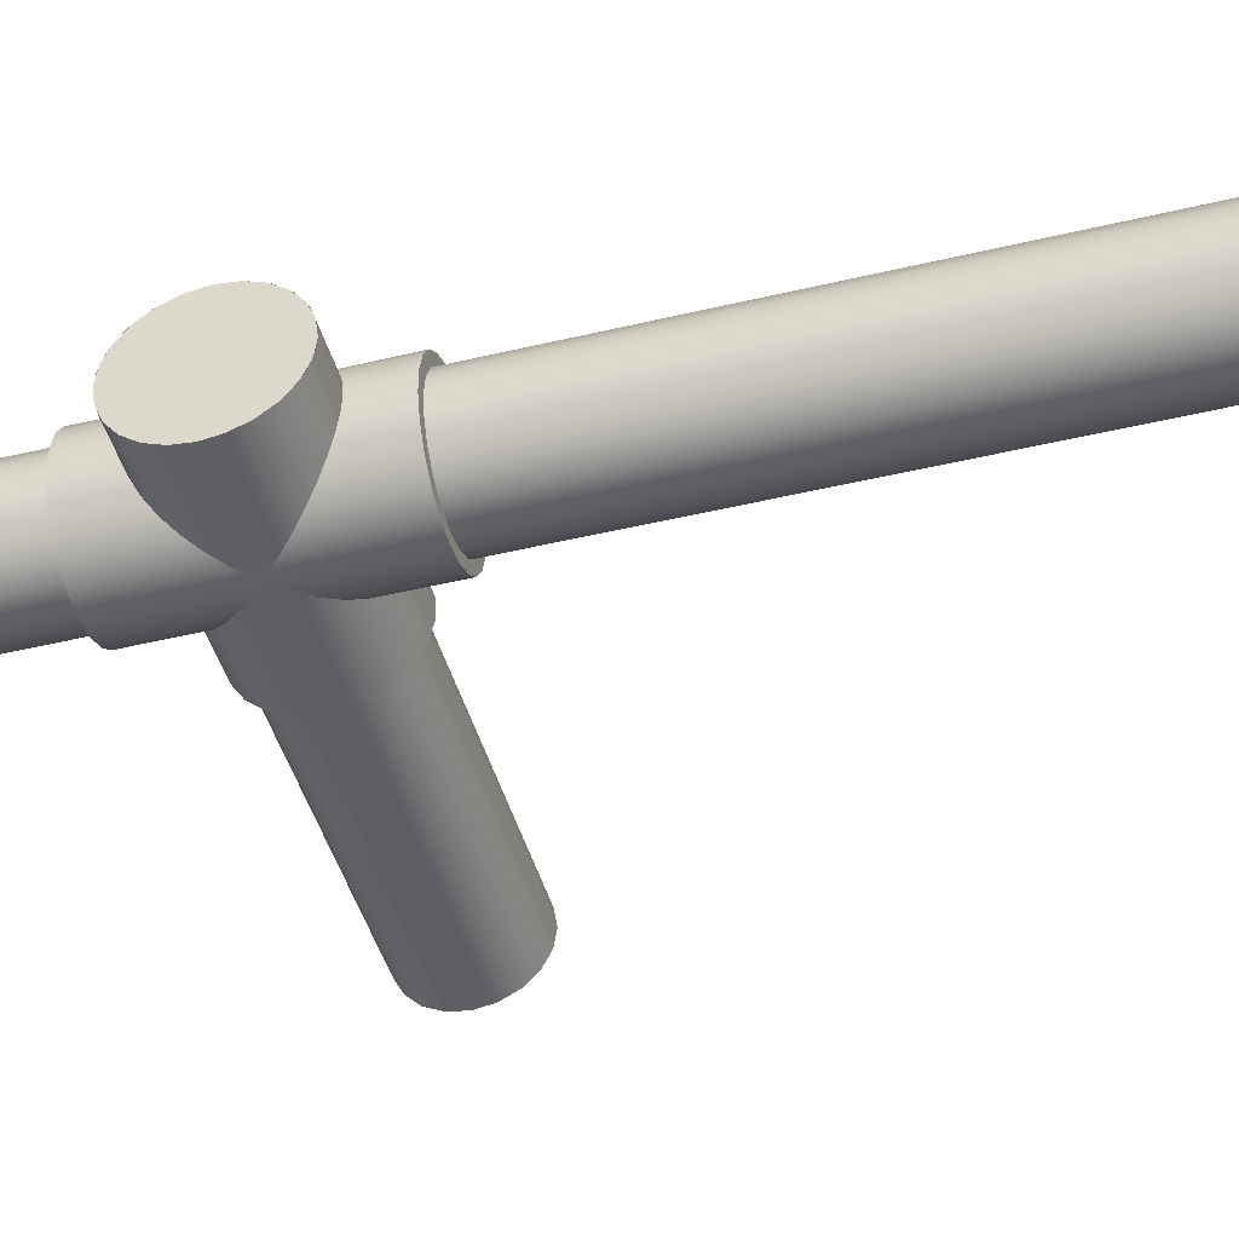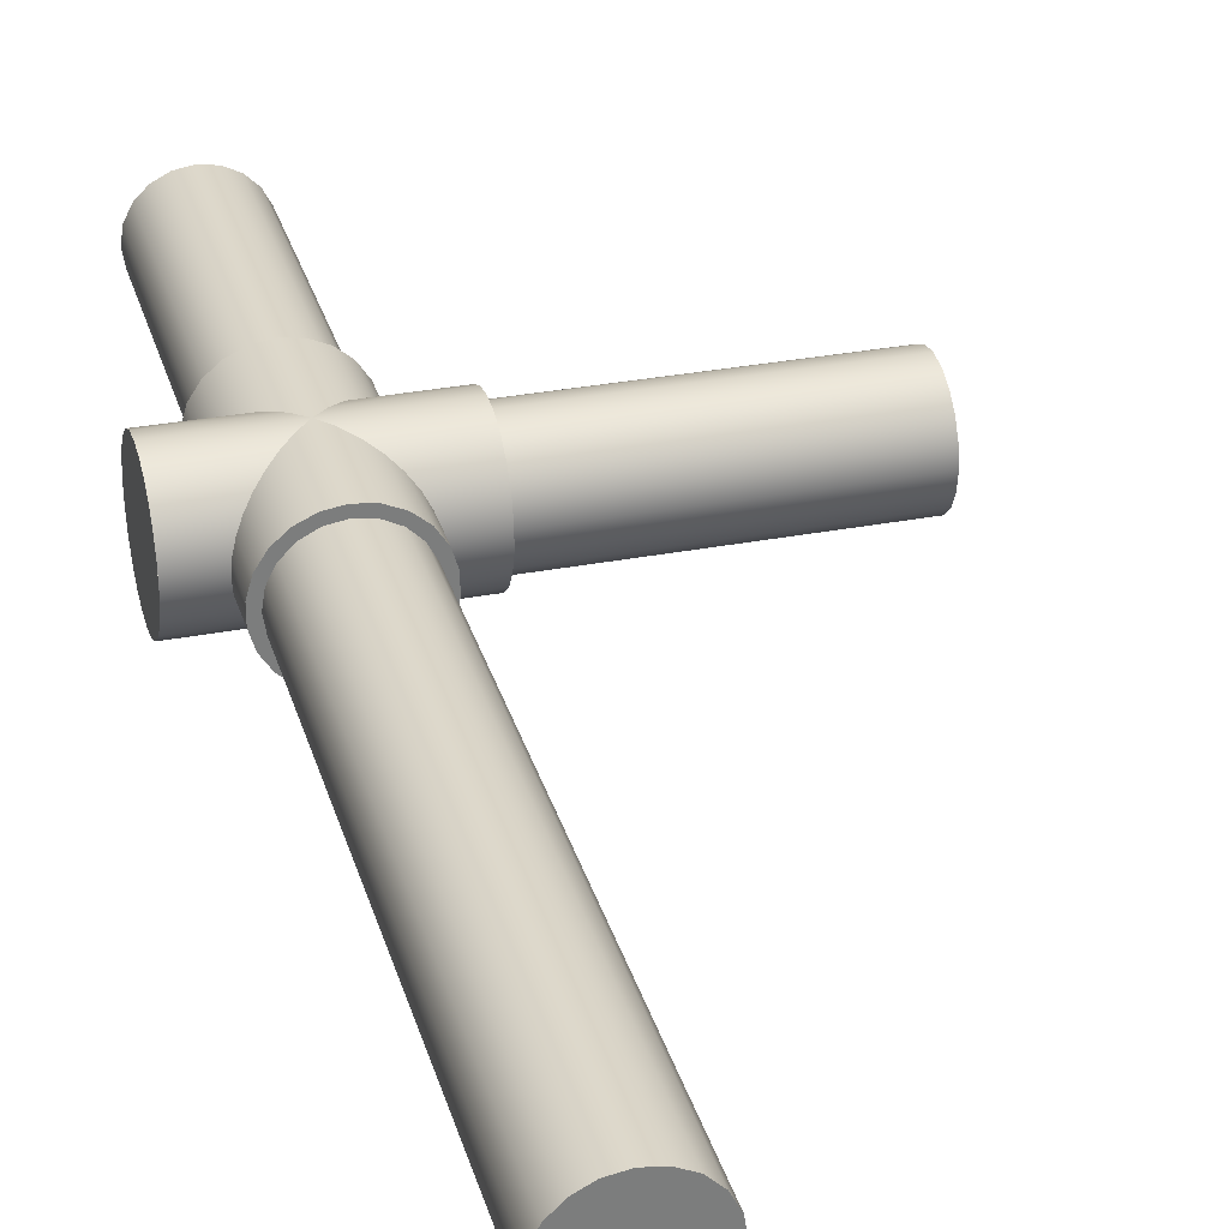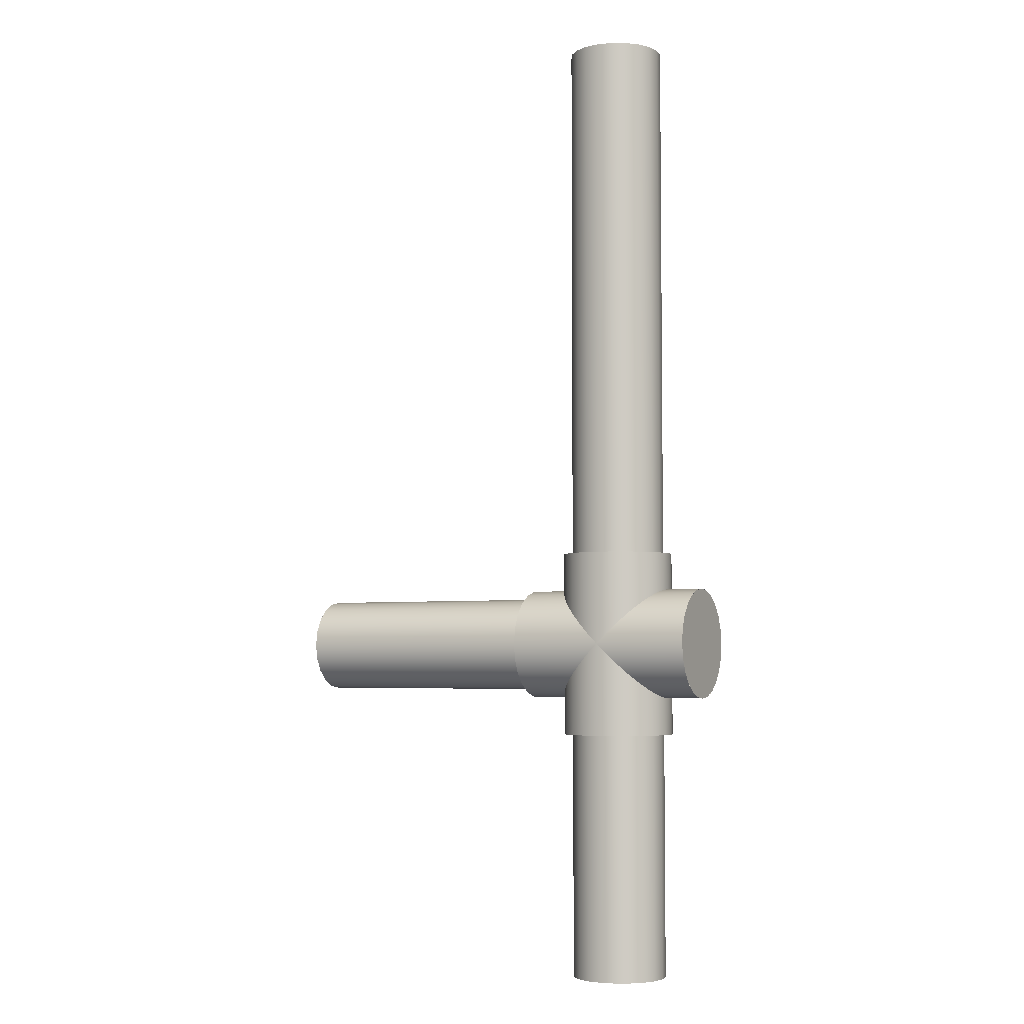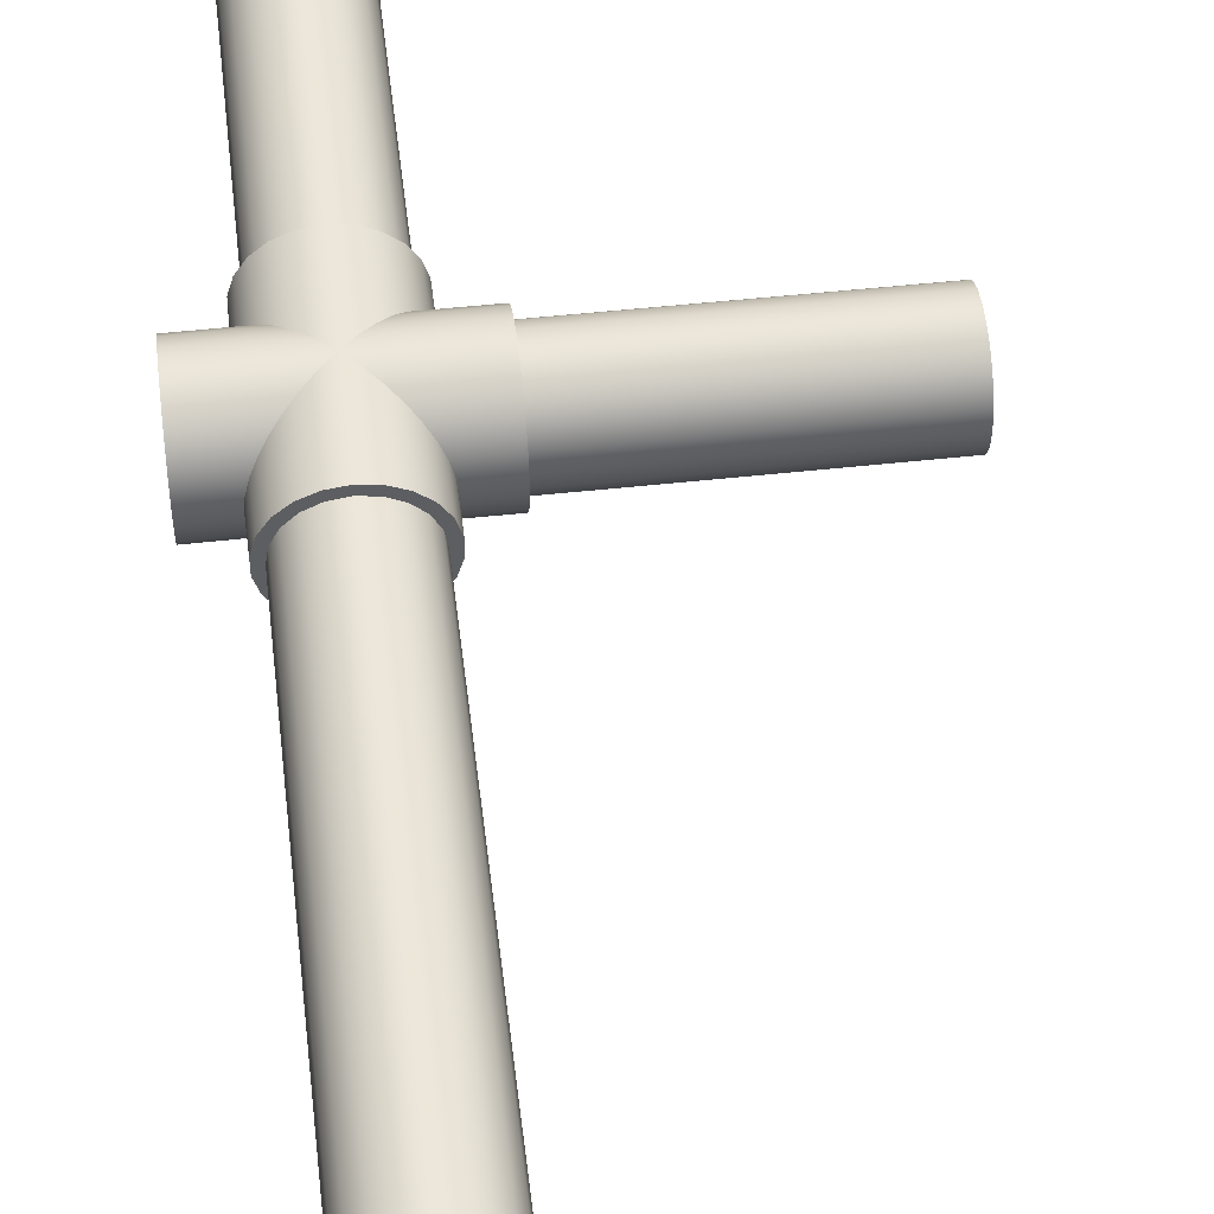
<metadata>
{"format":"obj","ext":"obj","renderer":"f3d","projection":"perspective","resolution":1024,"background":"white","views":[{"elev":-45.2,"azim":105.5,"up":"+Z"},{"elev":31.2,"azim":164.7,"up":"+Z"},{"elev":-4.5,"azim":26.5,"up":"+Y"},{"elev":50.3,"azim":173.1,"up":"+Z"}]}
</metadata>
<code>
g Bryła1
v -91.2 -12.7 0
v -91.2 -12.08 -3.925
v -91.2 -12.08 3.925
v -91.2 -10.27 -7.465
v -91.2 -10.27 7.465
v -91.2 -7.465 -10.27
v -91.2 -7.465 10.27
v -91.2 -3.925 -12.08
v -91.2 -3.925 12.08
v -91.2 0 -12.7
v -91.2 0 12.7
v -91.2 3.925 -12.08
v -91.2 3.925 12.08
v -91.2 7.465 -10.27
v -91.2 7.465 10.27
v -91.2 10.27 -7.465
v -91.2 10.27 7.465
v -91.2 12.08 -3.925
v -91.2 12.08 3.925
v -91.2 12.7 0
v -25 -14.85 -2.135
v -25 -14.85 2.135
v -25 -13.64 -6.231
v -25 -13.64 6.231
v -25 -12.7 0
v -25 -12.08 -3.925
v -25 -12.08 3.925
v -25 -11.34 -9.823
v -25 -11.34 9.823
v -25 -10.27 -7.465
v -25 -10.27 7.465
v -25 -8.11 -12.62
v -25 -8.11 12.62
v -25 -7.465 -10.27
v -25 -7.465 10.27
v -25 -4.226 -14.39
v -25 -4.226 14.39
v -25 -3.925 -12.08
v -25 -3.925 12.08
v -25 0 -15
v -25 0 -12.7
v -25 0 12.7
v -25 0 15
v -25 3.925 -12.08
v -25 3.925 12.08
v -25 4.226 -14.39
v -25 4.226 14.39
v -25 7.465 -10.27
v -25 7.465 10.27
v -25 8.11 -12.62
v -25 8.11 12.62
v -25 10.27 -7.465
v -25 10.27 7.465
v -25 11.34 -9.823
v -25 11.34 9.823
v -25 12.08 -3.925
v -25 12.08 3.925
v -25 12.7 0
v -25 13.64 -6.231
v -25 13.64 6.231
v -25 14.85 -2.135
v -25 14.85 2.135
v -15 -15 0
v -15 15 0
v -14.85 -25 -2.135
v -14.85 -25 2.135
v -14.85 25 -2.135
v -14.85 25 2.135
v -14.71 -14.71 -2.926
v -14.71 -14.71 2.926
v -14.71 14.71 -2.926
v -14.71 14.71 2.926
v -13.86 -13.86 -5.74
v -13.86 -13.86 5.74
v -13.86 13.86 -5.74
v -13.86 13.86 5.74
v -13.64 -25 -6.231
v -13.64 -25 6.231
v -13.64 25 -6.231
v -13.64 25 6.231
v -12.7 -91.2 0
v -12.7 -25 0
v -12.7 25 0
v -12.7 167.4 0
v -12.47 -12.47 -8.334
v -12.47 -12.47 8.334
v -12.47 12.47 -8.334
v -12.47 12.47 8.334
v -12.08 -91.2 -3.925
v -12.08 -91.2 3.925
v -12.08 -25 -3.925
v -12.08 -25 3.925
v -12.08 25 -3.925
v -12.08 25 3.925
v -12.08 167.4 -3.925
v -12.08 167.4 3.925
v -11.34 -25 -9.823
v -11.34 -25 9.823
v -11.34 25 -9.823
v -11.34 25 9.823
v -10.61 -10.61 -10.61
v -10.61 -10.61 10.61
v -10.61 10.61 -10.61
v -10.61 10.61 10.61
v -10.27 -91.2 -7.465
v -10.27 -91.2 7.465
v -10.27 -25 -7.465
v -10.27 -25 7.465
v -10.27 25 -7.465
v -10.27 25 7.465
v -10.27 167.4 -7.465
v -10.27 167.4 7.465
v -8.334 -8.334 -12.47
v -8.334 -8.334 12.47
v -8.334 8.334 -12.47
v -8.334 8.334 12.47
v -8.11 -25 -12.62
v -8.11 -25 12.62
v -8.11 25 -12.62
v -8.11 25 12.62
v -7.465 -91.2 -10.27
v -7.465 -91.2 10.27
v -7.465 -25 -10.27
v -7.465 -25 10.27
v -7.465 25 -10.27
v -7.465 25 10.27
v -7.465 167.4 -10.27
v -7.465 167.4 10.27
v -5.74 -5.74 -13.86
v -5.74 -5.74 13.86
v -5.74 5.74 -13.86
v -5.74 5.74 13.86
v -4.226 -25 -14.39
v -4.226 -25 14.39
v -4.226 25 -14.39
v -4.226 25 14.39
v -3.925 -91.2 -12.08
v -3.925 -91.2 12.08
v -3.925 -25 -12.08
v -3.925 -25 12.08
v -3.925 25 -12.08
v -3.925 25 12.08
v -3.925 167.4 -12.08
v -3.925 167.4 12.08
v -2.926 -2.926 -14.71
v -2.926 -2.926 14.71
v -2.926 2.926 -14.71
v -2.926 2.926 14.71
v 0 -91.2 -12.7
v 0 -91.2 12.7
v 0 -25 -15
v 0 -25 -12.7
v 0 -25 12.7
v 0 -25 15
v 0 0 -15
v 0 0 15
v 0 25 -15
v 0 25 -12.7
v 0 25 12.7
v 0 25 15
v 0 167.4 -12.7
v 0 167.4 12.7
v 2.926 -2.926 -14.71
v 2.926 -2.926 14.71
v 2.926 2.926 -14.71
v 2.926 2.926 14.71
v 3.925 -91.2 -12.08
v 3.925 -91.2 12.08
v 3.925 -25 -12.08
v 3.925 -25 12.08
v 3.925 25 -12.08
v 3.925 25 12.08
v 3.925 167.4 -12.08
v 3.925 167.4 12.08
v 4.226 -25 -14.39
v 4.226 -25 14.39
v 4.226 25 -14.39
v 4.226 25 14.39
v 5.74 -5.74 -13.86
v 5.74 -5.74 13.86
v 5.74 5.74 -13.86
v 5.74 5.74 13.86
v 7.465 -91.2 -10.27
v 7.465 -91.2 10.27
v 7.465 -25 -10.27
v 7.465 -25 10.27
v 7.465 25 -10.27
v 7.465 25 10.27
v 7.465 167.4 -10.27
v 7.465 167.4 10.27
v 8.11 -25 -12.62
v 8.11 -25 12.62
v 8.11 25 -12.62
v 8.11 25 12.62
v 8.334 -8.334 -12.47
v 8.334 -8.334 12.47
v 8.334 8.334 -12.47
v 8.334 8.334 12.47
v 10.27 -91.2 -7.465
v 10.27 -91.2 7.465
v 10.27 -25 -7.465
v 10.27 -25 7.465
v 10.27 25 -7.465
v 10.27 25 7.465
v 10.27 167.4 -7.465
v 10.27 167.4 7.465
v 10.61 -10.61 -10.61
v 10.61 -10.61 10.61
v 10.61 10.61 -10.61
v 10.61 10.61 10.61
v 11.34 -25 -9.823
v 11.34 -25 9.823
v 11.34 25 -9.823
v 11.34 25 9.823
v 12.08 -91.2 -3.925
v 12.08 -91.2 3.925
v 12.08 -25 -3.925
v 12.08 -25 3.925
v 12.08 25 -3.925
v 12.08 25 3.925
v 12.08 167.4 -3.925
v 12.08 167.4 3.925
v 12.47 -12.47 -8.334
v 12.47 -12.47 8.334
v 12.47 12.47 -8.334
v 12.47 12.47 8.334
v 12.7 -91.2 0
v 12.7 -25 0
v 12.7 25 0
v 12.7 167.4 0
v 13.64 -25 -6.231
v 13.64 -25 6.231
v 13.64 25 -6.231
v 13.64 25 6.231
v 13.86 -13.86 -5.74
v 13.86 -13.86 5.74
v 13.86 13.86 -5.74
v 13.86 13.86 5.74
v 14.71 -14.71 -2.926
v 14.71 -14.71 2.926
v 14.71 14.71 -2.926
v 14.71 14.71 2.926
v 14.85 -25 -2.135
v 14.85 -25 2.135
v 14.85 25 -2.135
v 14.85 25 2.135
v 15 -15 0
v 15 15 0
v 25 -15 0
v 25 -14.85 -2.135
v 25 -14.85 2.135
v 25 -14.49 -3.882
v 25 -14.49 3.882
v 25 -13.64 -6.231
v 25 -13.64 6.231
v 25 -12.99 -7.5
v 25 -12.99 7.5
v 25 -11.34 -9.823
v 25 -11.34 9.823
v 25 -10.61 -10.61
v 25 -10.61 10.61
v 25 -8.11 -12.62
v 25 -8.11 12.62
v 25 -7.5 -12.99
v 25 -7.5 12.99
v 25 -4.226 -14.39
v 25 -4.226 14.39
v 25 -3.882 -14.49
v 25 -3.882 14.49
v 25 0 -15
v 25 0 15
v 25 3.882 -14.49
v 25 3.882 14.49
v 25 4.226 -14.39
v 25 4.226 14.39
v 25 7.5 -12.99
v 25 7.5 12.99
v 25 8.11 -12.62
v 25 8.11 12.62
v 25 10.61 -10.61
v 25 10.61 10.61
v 25 11.34 -9.823
v 25 11.34 9.823
v 25 12.99 -7.5
v 25 12.99 7.5
v 25 13.64 -6.231
v 25 13.64 6.231
v 25 14.49 -3.882
v 25 14.49 3.882
v 25 14.85 -2.135
v 25 14.85 2.135
v 25 15 0
f 164 156 154
f 154 156 146
f 154 146 134
f 134 146 130
f 134 130 118
f 118 130 114
f 118 114 102
f 118 102 98
f 98 102 86
f 98 86 78
f 78 86 74
f 78 74 70
f 78 70 66
f 66 70 63
f 66 63 65
f 65 63 69
f 65 69 77
f 77 69 73
f 77 73 85
f 77 85 97
f 97 85 101
f 97 101 117
f 117 101 113
f 117 113 129
f 117 129 133
f 133 129 145
f 133 145 151
f 151 145 155
f 151 155 163
f 151 163 175
f 175 163 179
f 175 179 191
f 191 179 195
f 191 195 207
f 191 207 211
f 211 207 223
f 211 223 231
f 231 223 235
f 231 235 239
f 231 239 243
f 243 239 247
f 243 247 244
f 244 247 240
f 244 240 232
f 232 240 236
f 232 236 224
f 232 224 212
f 212 224 208
f 212 208 192
f 192 208 196
f 192 196 180
f 192 180 176
f 176 180 164
f 176 164 154
f 176 154 153
f 153 154 134
f 153 134 140
f 140 134 118
f 140 118 124
f 124 118 98
f 124 98 108
f 108 98 78
f 108 78 92
f 92 78 66
f 92 66 82
f 82 66 65
f 82 65 91
f 91 65 77
f 91 77 107
f 107 77 97
f 107 97 123
f 123 97 117
f 123 117 139
f 139 117 133
f 139 133 152
f 152 133 151
f 152 151 175
f 152 175 169
f 169 175 191
f 169 191 185
f 185 191 211
f 185 211 201
f 201 211 231
f 201 231 217
f 217 231 243
f 217 243 228
f 228 243 244
f 228 244 218
f 218 244 232
f 218 232 202
f 202 232 212
f 202 212 186
f 186 212 192
f 186 192 170
f 170 192 176
f 170 176 153
f 37 43 42
f 42 43 47
f 42 47 45
f 45 47 51
f 45 51 49
f 49 51 55
f 49 55 53
f 53 55 60
f 53 60 57
f 57 60 62
f 57 62 58
f 58 62 61
f 58 61 56
f 56 61 59
f 56 59 52
f 52 59 54
f 52 54 48
f 48 54 50
f 48 50 44
f 44 50 46
f 44 46 41
f 41 46 40
f 41 40 36
f 41 36 38
f 38 36 32
f 38 32 34
f 34 32 28
f 34 28 30
f 30 28 23
f 30 23 26
f 26 23 21
f 26 21 25
f 25 21 22
f 25 22 27
f 27 22 24
f 27 24 31
f 31 24 29
f 31 29 35
f 35 29 33
f 35 33 39
f 39 33 37
f 39 37 42
f 37 146 43
f 43 146 156
f 43 156 148
f 146 37 130
f 130 37 33
f 130 33 114
f 114 33 102
f 102 33 29
f 102 29 86
f 86 29 24
f 86 24 74
f 74 24 70
f 70 24 22
f 70 22 63
f 63 22 21
f 63 21 69
f 69 21 23
f 69 23 73
f 73 23 85
f 85 23 28
f 85 28 101
f 101 28 32
f 101 32 113
f 113 32 129
f 129 32 36
f 129 36 145
f 145 36 40
f 145 40 155
f 155 40 147
f 147 40 46
f 147 46 131
f 131 46 50
f 131 50 115
f 115 50 103
f 103 50 54
f 103 54 87
f 87 54 59
f 87 59 75
f 75 59 71
f 71 59 61
f 71 61 64
f 64 61 62
f 64 62 72
f 72 62 60
f 72 60 76
f 76 60 88
f 88 60 55
f 88 55 104
f 104 55 51
f 104 51 116
f 116 51 132
f 132 51 47
f 132 47 148
f 148 47 43
f 136 160 159
f 159 160 178
f 159 178 172
f 172 178 194
f 172 194 188
f 188 194 214
f 188 214 204
f 204 214 234
f 204 234 220
f 220 234 246
f 220 246 229
f 229 246 245
f 229 245 219
f 219 245 233
f 219 233 203
f 203 233 213
f 203 213 187
f 187 213 193
f 187 193 171
f 171 193 177
f 171 177 158
f 158 177 157
f 158 157 135
f 158 135 141
f 141 135 119
f 141 119 125
f 125 119 99
f 125 99 109
f 109 99 79
f 109 79 93
f 93 79 67
f 93 67 83
f 83 67 68
f 83 68 94
f 94 68 80
f 94 80 110
f 110 80 100
f 110 100 126
f 126 100 120
f 126 120 142
f 142 120 136
f 142 136 159
f 148 156 160
f 160 156 166
f 160 166 178
f 178 166 182
f 178 182 194
f 194 182 198
f 194 198 210
f 194 210 214
f 214 210 226
f 214 226 234
f 234 226 238
f 234 238 242
f 234 242 246
f 246 242 248
f 246 248 245
f 245 248 241
f 245 241 233
f 233 241 237
f 233 237 225
f 233 225 213
f 213 225 209
f 213 209 193
f 193 209 197
f 193 197 181
f 193 181 177
f 177 181 165
f 177 165 157
f 157 165 155
f 157 155 147
f 157 147 135
f 135 147 131
f 135 131 119
f 119 131 115
f 119 115 103
f 119 103 99
f 99 103 87
f 99 87 79
f 79 87 75
f 79 75 71
f 79 71 67
f 67 71 64
f 67 64 68
f 68 64 72
f 68 72 80
f 80 72 76
f 80 76 88
f 80 88 100
f 100 88 104
f 100 104 120
f 120 104 116
f 120 116 132
f 120 132 136
f 136 132 148
f 136 148 160
f 166 156 271
f 271 156 164
f 271 164 267
f 267 164 180
f 267 180 263
f 263 180 196
f 263 196 208
f 263 208 259
f 259 208 224
f 259 224 255
f 255 224 236
f 255 236 240
f 255 240 251
f 251 240 247
f 251 247 250
f 250 247 239
f 250 239 254
f 254 239 235
f 254 235 223
f 254 223 258
f 258 223 207
f 258 207 262
f 262 207 195
f 262 195 179
f 262 179 266
f 266 179 163
f 266 163 270
f 270 163 155
f 270 155 165
f 270 165 274
f 274 165 181
f 274 181 278
f 278 181 197
f 278 197 209
f 278 209 282
f 282 209 225
f 282 225 286
f 286 225 237
f 286 237 241
f 286 241 290
f 290 241 248
f 290 248 291
f 291 248 242
f 291 242 287
f 287 242 238
f 287 238 226
f 287 226 283
f 283 226 210
f 283 210 279
f 279 210 198
f 279 198 182
f 279 182 275
f 275 182 166
f 275 166 271
f 271 269 273
f 273 269 277
f 277 269 265
f 277 265 281
f 281 265 261
f 281 261 285
f 285 261 257
f 285 257 289
f 289 257 253
f 289 253 292
f 292 253 252
f 292 252 288
f 288 252 256
f 288 256 284
f 284 256 260
f 284 260 280
f 280 260 264
f 280 264 276
f 276 264 268
f 276 268 272
f 272 268 270
f 253 249 252
f 227 216 215
f 215 216 199
f 199 216 200
f 199 200 183
f 183 200 184
f 183 184 167
f 167 184 168
f 167 168 149
f 149 168 150
f 149 150 137
f 137 150 138
f 137 138 121
f 121 138 122
f 121 122 105
f 105 122 106
f 105 106 89
f 89 106 90
f 89 90 81
f 169 167 152
f 152 167 149
f 152 149 139
f 139 149 137
f 139 137 123
f 123 137 121
f 123 121 107
f 107 121 105
f 107 105 91
f 91 105 89
f 91 89 82
f 82 89 81
f 82 81 92
f 92 81 90
f 92 90 108
f 108 90 106
f 108 106 124
f 124 106 122
f 124 122 140
f 140 122 138
f 140 138 153
f 153 138 150
f 153 150 170
f 170 150 168
f 170 168 186
f 186 168 184
f 186 184 202
f 202 184 200
f 202 200 218
f 218 200 216
f 218 216 228
f 228 216 227
f 228 227 217
f 217 227 215
f 217 215 201
f 201 215 199
f 201 199 185
f 185 199 183
f 185 183 169
f 169 183 167
f 45 13 42
f 42 13 11
f 42 11 39
f 39 11 9
f 39 9 35
f 35 9 7
f 35 7 31
f 31 7 5
f 31 5 27
f 27 5 3
f 27 3 25
f 25 3 1
f 25 1 26
f 26 1 2
f 26 2 30
f 30 2 4
f 30 4 34
f 34 4 6
f 34 6 38
f 38 6 8
f 38 8 41
f 41 8 10
f 41 10 44
f 44 10 12
f 44 12 48
f 48 12 14
f 48 14 52
f 52 14 16
f 52 16 56
f 56 16 18
f 56 18 58
f 58 18 20
f 58 20 57
f 57 20 19
f 57 19 53
f 53 19 17
f 53 17 49
f 49 17 15
f 49 15 45
f 45 15 13
f 8 9 10
f 10 9 11
f 10 11 12
f 12 11 13
f 12 13 14
f 14 13 15
f 14 15 16
f 16 15 17
f 16 17 18
f 18 17 19
f 18 19 20
f 9 8 7
f 7 8 6
f 7 6 5
f 5 6 4
f 5 4 3
f 3 4 2
f 3 2 1
f 230 221 222
f 222 221 206
f 206 221 205
f 206 205 190
f 190 205 189
f 190 189 174
f 174 189 173
f 174 173 162
f 162 173 161
f 162 161 144
f 144 161 143
f 144 143 128
f 128 143 127
f 128 127 112
f 112 127 111
f 112 111 96
f 96 111 95
f 96 95 84
f 172 174 159
f 159 174 162
f 159 162 142
f 142 162 144
f 142 144 126
f 126 144 128
f 126 128 110
f 110 128 112
f 110 112 94
f 94 112 96
f 94 96 83
f 83 96 84
f 83 84 93
f 93 84 95
f 93 95 109
f 109 95 111
f 109 111 125
f 125 111 127
f 125 127 141
f 141 127 143
f 141 143 158
f 158 143 161
f 158 161 171
f 171 161 173
f 171 173 187
f 187 173 189
f 187 189 203
f 203 189 205
f 203 205 219
f 219 205 221
f 219 221 229
f 229 221 230
f 229 230 220
f 220 230 222
f 220 222 204
f 204 222 206
f 204 206 188
f 188 206 190
f 188 190 172
f 172 190 174

</code>
